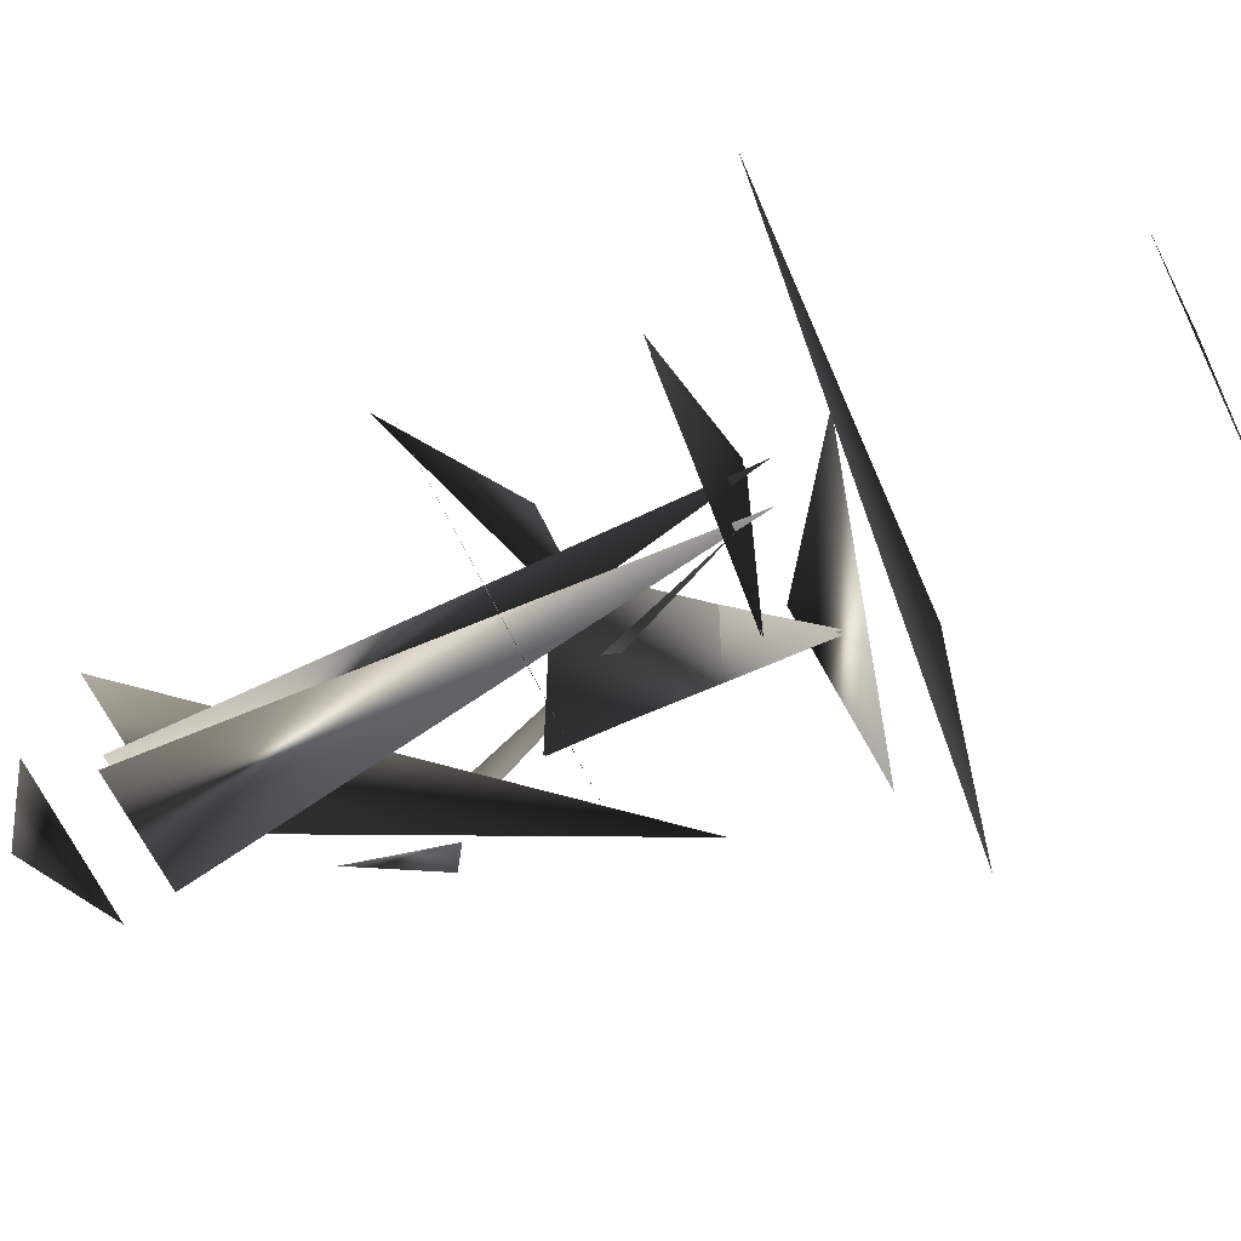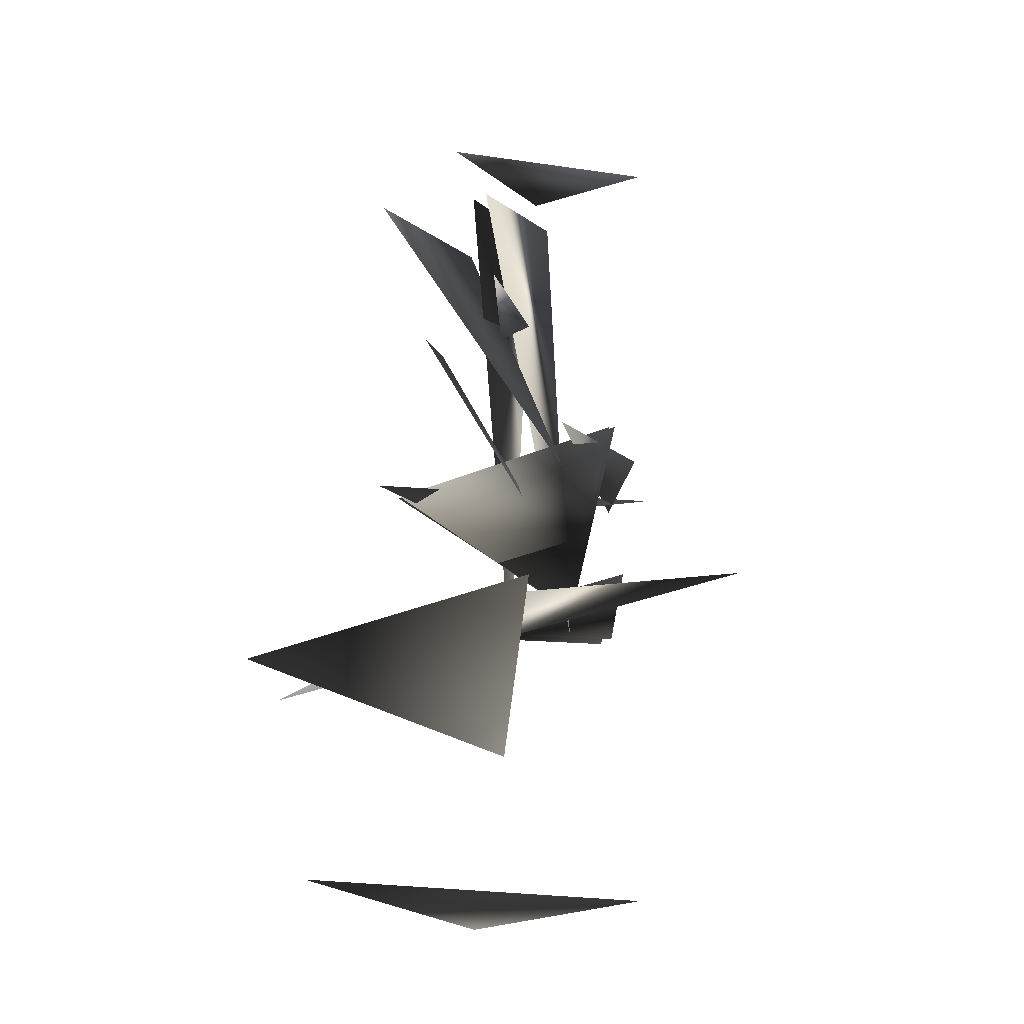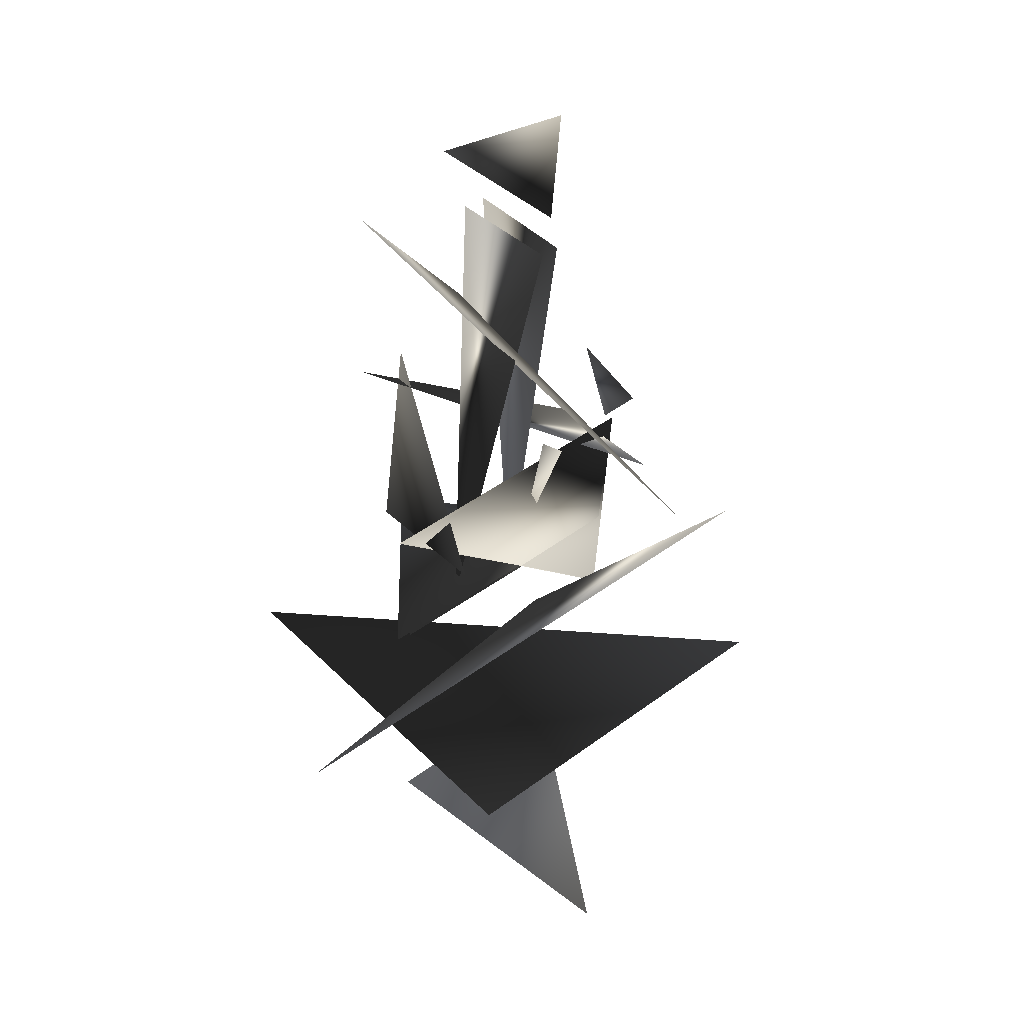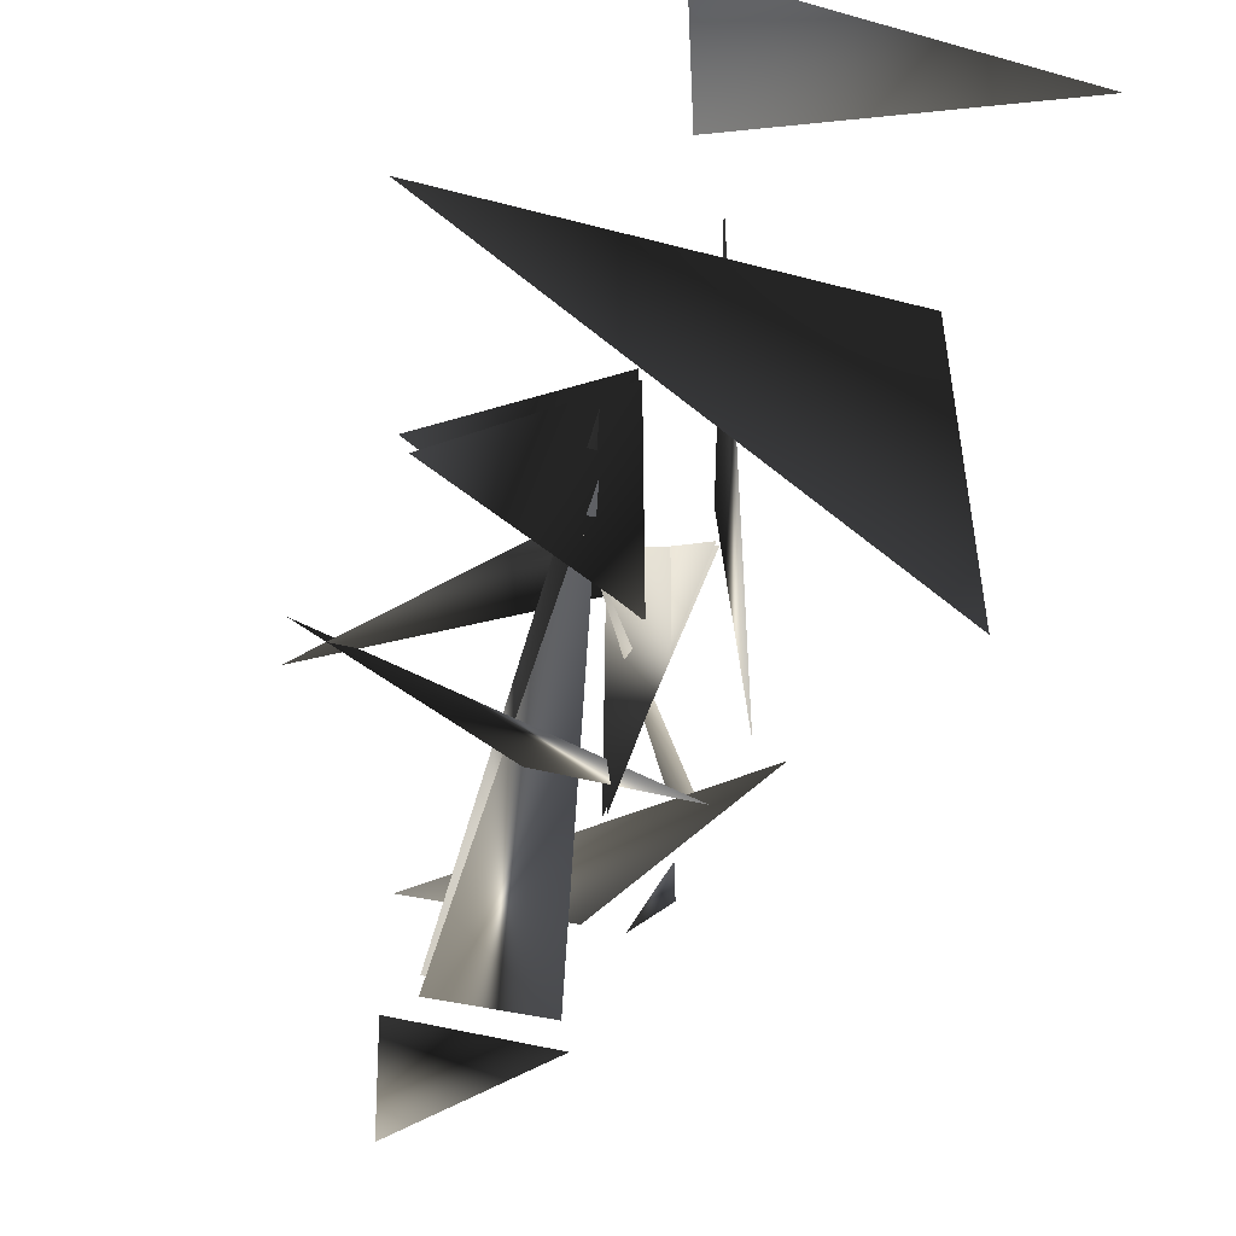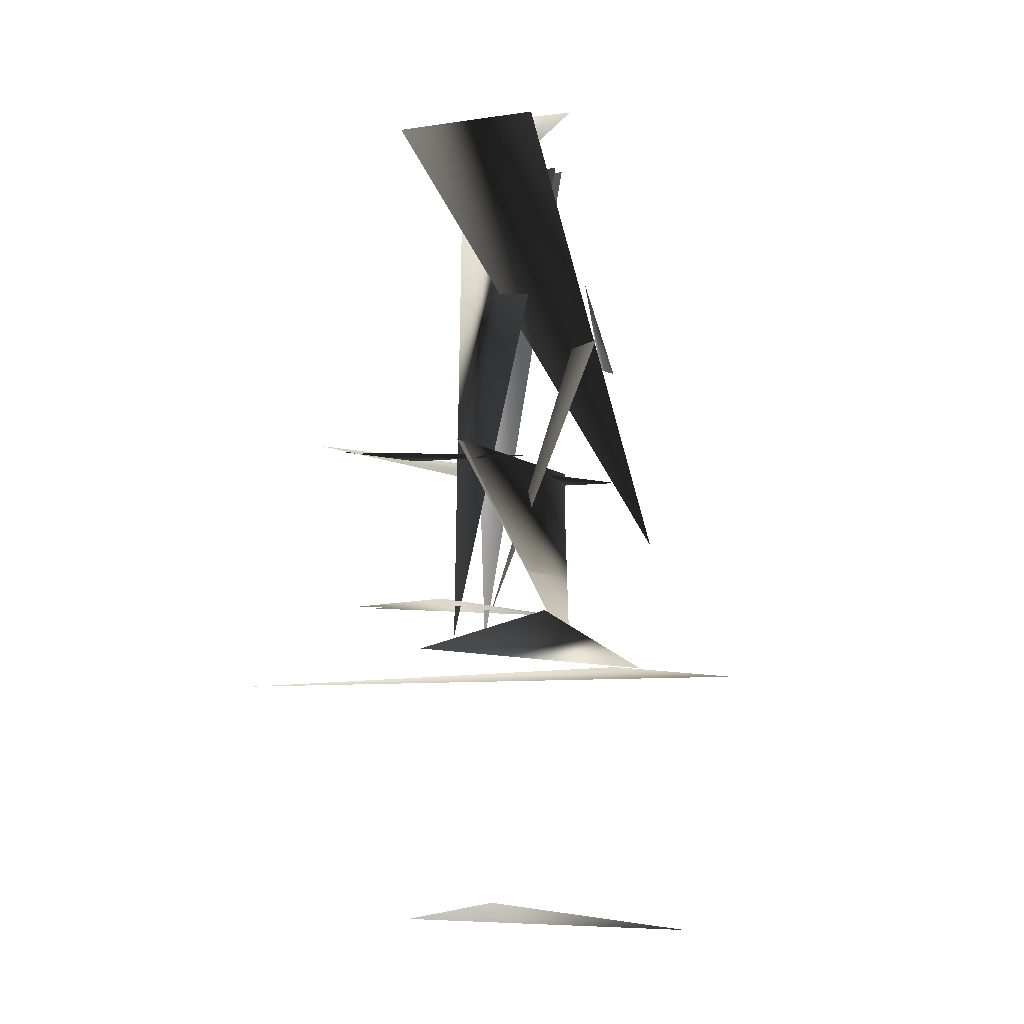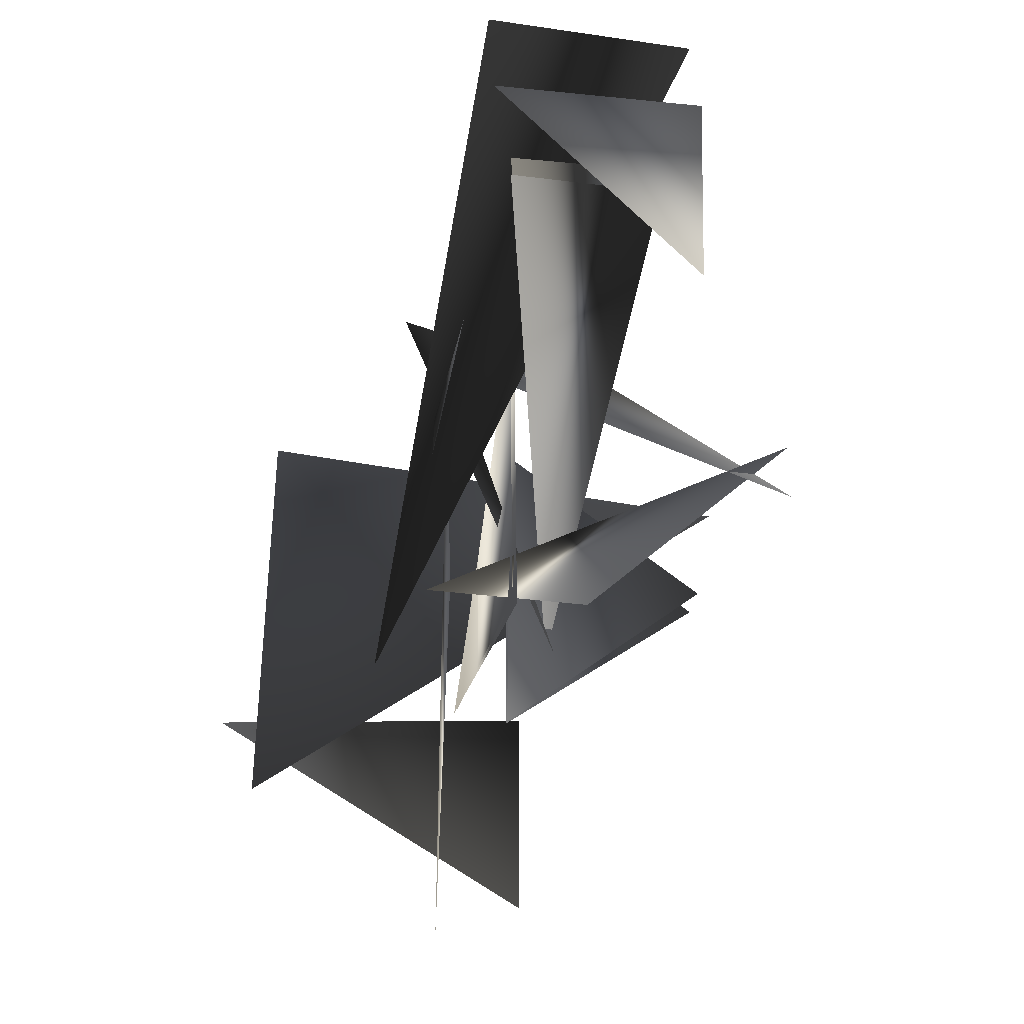
<metadata>
{"format":"obj","ext":"obj","renderer":"f3d","projection":"perspective","resolution":1024,"background":"white","views":[{"elev":-64.7,"azim":-64.9,"up":"+Z"},{"elev":-23.5,"azim":129.1,"up":"+Y"},{"elev":42.5,"azim":48.4,"up":"+Y"},{"elev":-52.7,"azim":-15.0,"up":"+Z"},{"elev":-6.1,"azim":22.7,"up":"+Y"},{"elev":-41.0,"azim":171.6,"up":"+Z"}]}
</metadata>
<code>
o object_0
v 0.005036 -0.001801 -0.00473
v 0.005036 -0.001801 0.005341
v -0.005768 -0.002197 0.004913
f 1 2 3
o object_1
v -0.001923 -0.008545 0.002838
v 0.005737 -0.008637 0.002014
v -0.001923 -0.008545 -0.002899
f 4 5 6
o object_2
v 0.0009461 -0.001404 -0.008332
v 0.0009461 -0.001373 0.00824
v 0.0009461 3.052e-05 -6.104e-05
f 7 8 9
o object_3
v 0.001923 0.004028 0.003418
v -0.001495 0.004028 0.003418
v -0.00586 0.005036 -0.0007324
f 10 11 12
o object_4
v -0.0003967 0.0001526 0.004089
v -0.0003662 0.0001221 -0.003723
v -0.004791 0.0002441 0.0003357
f 13 14 15
o object_5
v 0.0006714 -0.001038 -0.002747
v 0.0001221 0.004456 0.004242
v 6.104e-05 0.004425 -0.003876
f 16 17 18
o object_6
v 0.001923 0.004028 -0.003418
v -0.001495 0.004028 -0.003418
v -0.00586 0.005036 0.0007324
f 19 20 21
o object_7
v -0.0003357 0.0001221 0.003693
v -0.0003357 9.156e-05 -0.003754
v -0.004578 0.0002136 -0.0002136
f 22 23 24
o object_8
v 0.0006104 -0.001038 -0.002655
v 0.0002136 0.004456 0.00412
v 0.0001526 0.004425 -0.003754
f 25 26 27
o object_9
v -0.002075 0.01358 0.003296
v 0.001984 0.01358 0.003479
v 0.002777 0.002167 -0.004089
f 28 29 30
o object_10
v 0.001434 0.01288 0.0002441
v -0.001373 -0.0007324 0.001099
v -0.001495 0.01291 0.0003052
f 31 32 33
o object_11
v 0.002197 0.007202 -0.002503
v 0.002167 0.007141 -0.001465
v 0.001892 0.009613 -0.0009461
f 34 35 36
o object_12
v -0.002014 0.01444 0.0005493
v -0.001984 0.01386 -0.00351
v 0.001984 0.0144 0.0004883
f 37 38 39
o object_13
v 0.001434 0.01288 -0.0002441
v -0.001373 -0.0007324 -0.001099
v -0.001495 0.01291 -0.0003052
f 40 41 42
o object_14
v 0.002869 0.007599 0.0007935
v 0.002136 0.007385 0.0007935
v -0.001465 3.052e-05 -0.001709
f 43 44 45
o object_15
v -0.001709 0.003052 0.0009156
v -0.001709 0.003052 0.0009156
v -0.001709 0.003052 0.0009156
f 46 47 48

</code>
